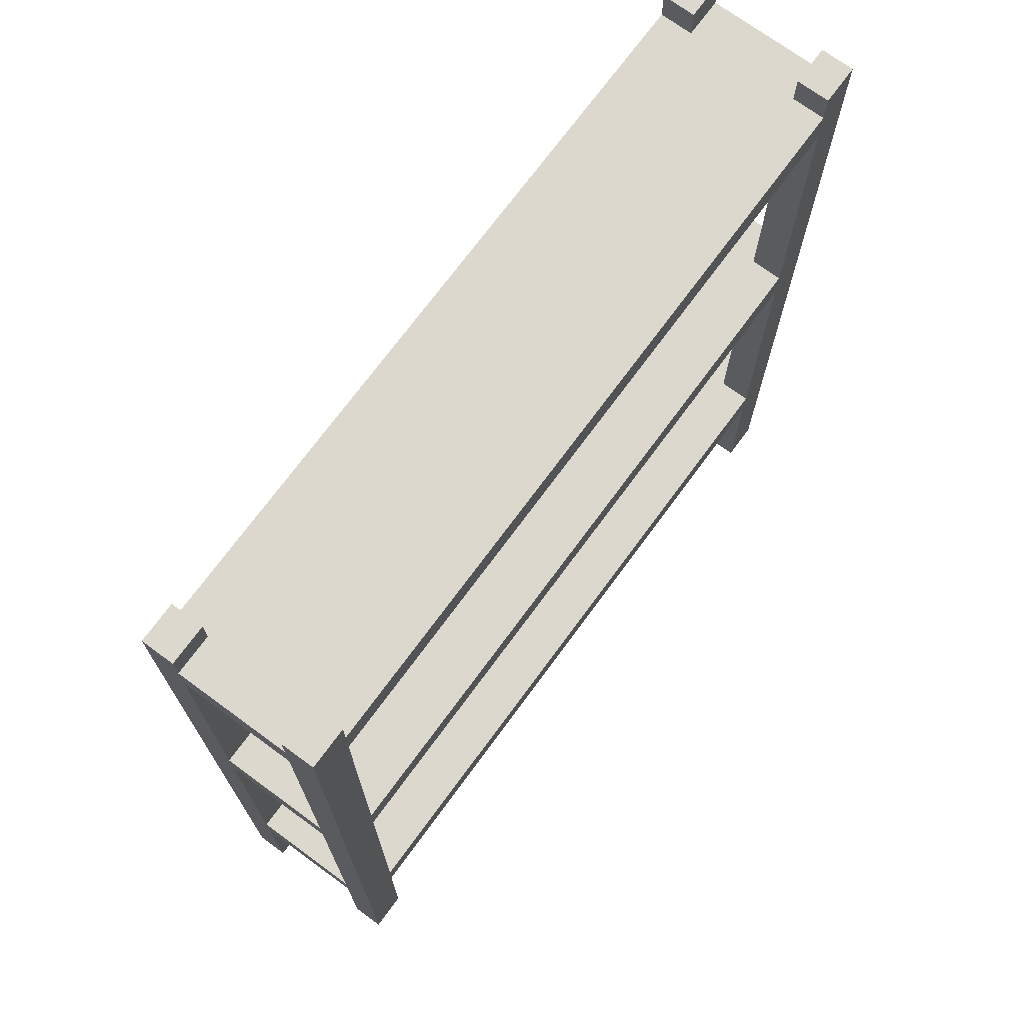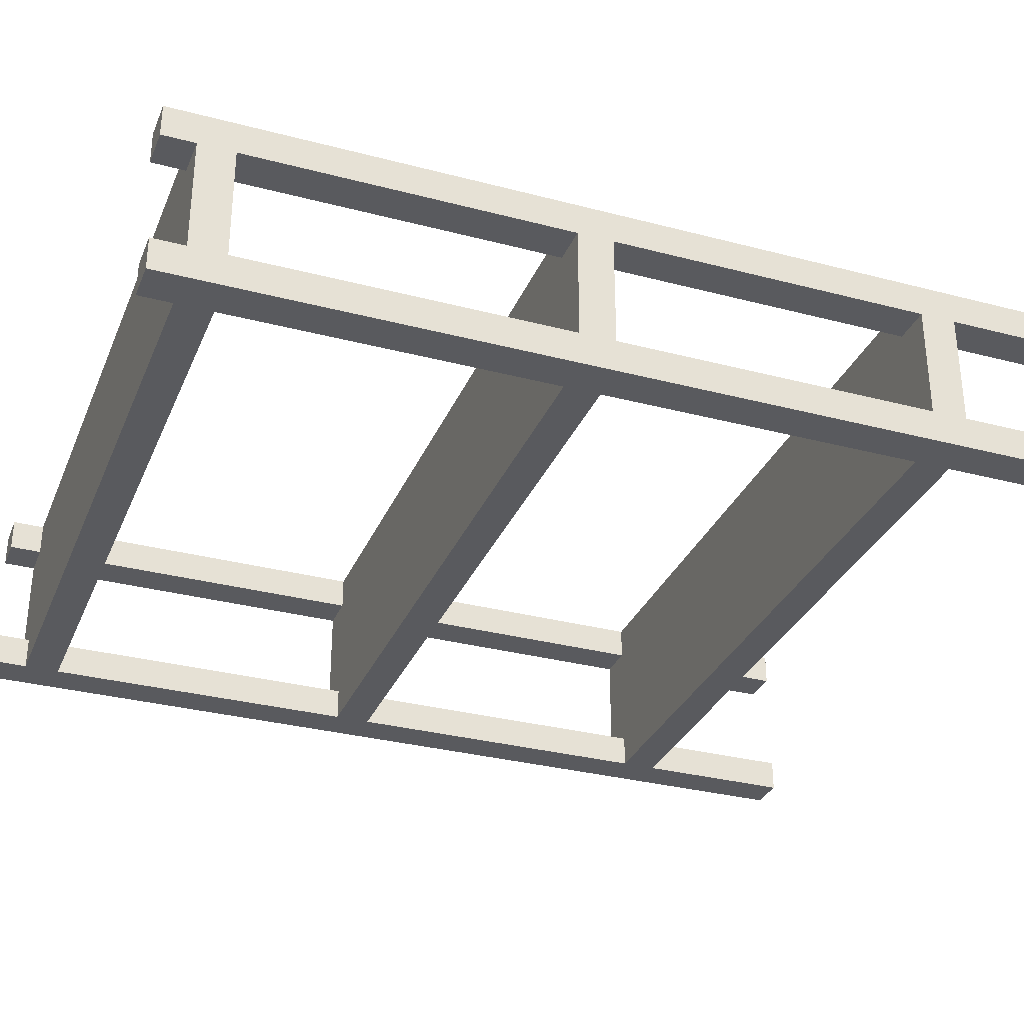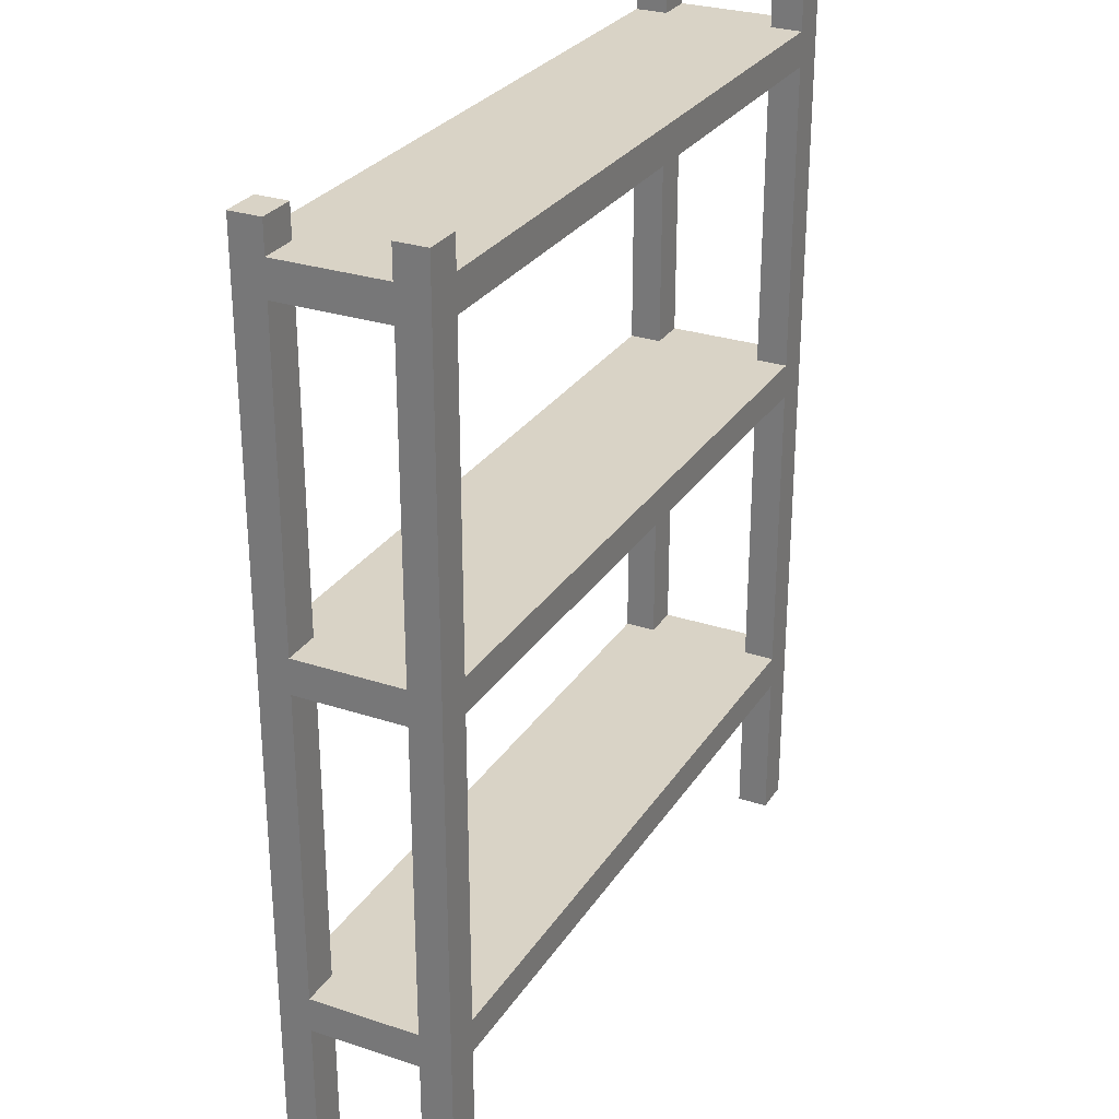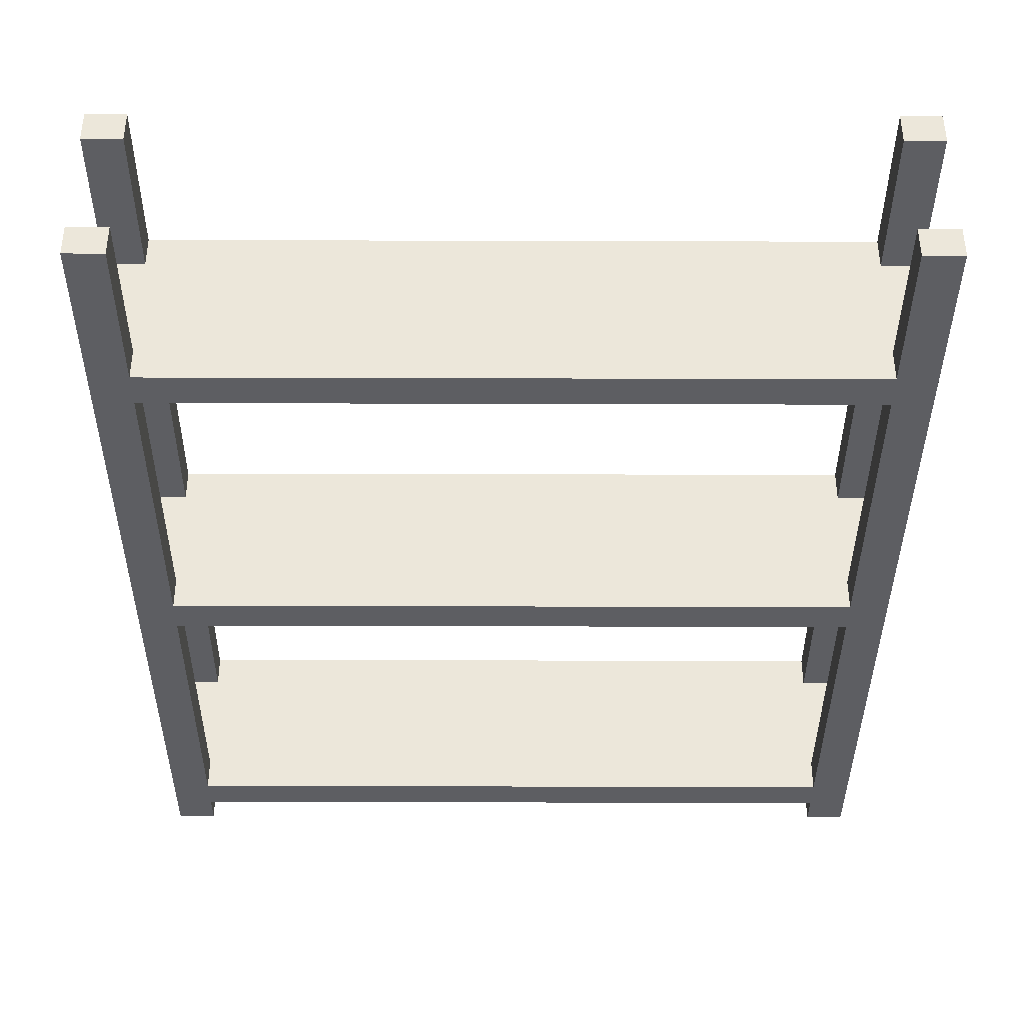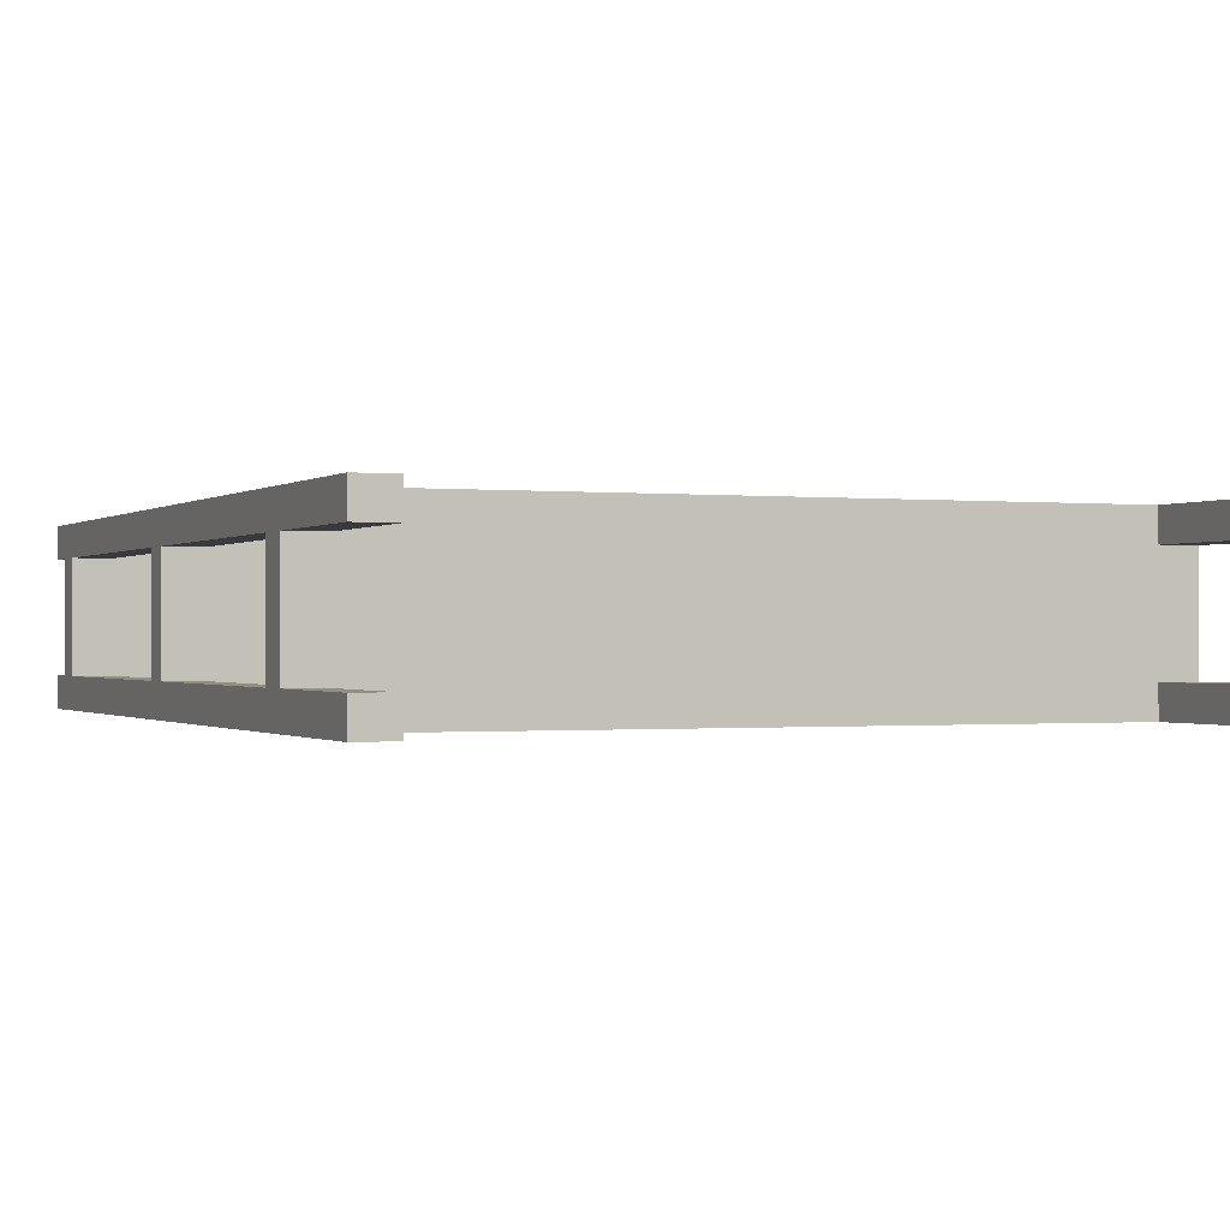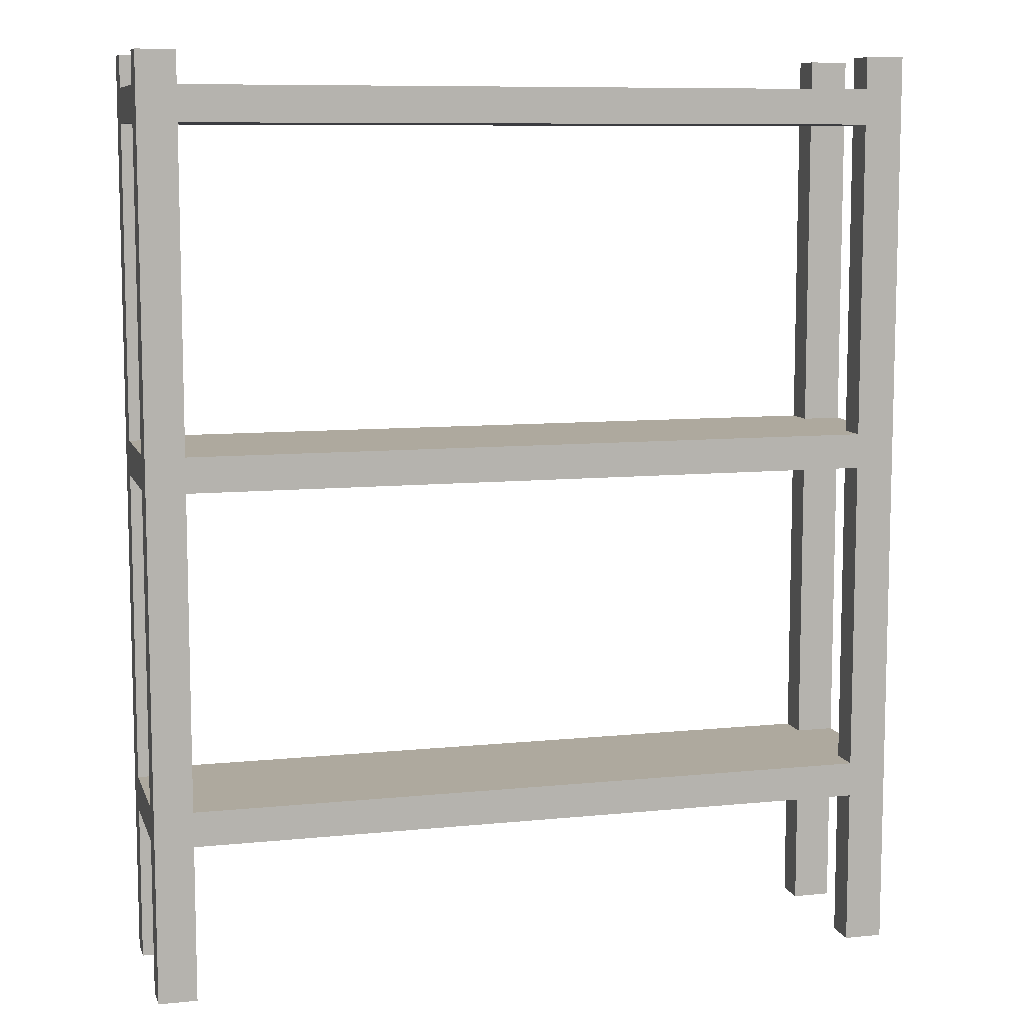
<metadata>
{"format":"obj","ext":"obj","renderer":"f3d","projection":"perspective","resolution":1024,"background":"white","views":[{"elev":72.1,"azim":126.3,"up":"+Y"},{"elev":-31.6,"azim":-110.4,"up":"+Z"},{"elev":28.3,"azim":-63.5,"up":"+Y"},{"elev":-38.4,"azim":-0.2,"up":"+Z"},{"elev":-0.5,"azim":-23.0,"up":"+Z"},{"elev":9.0,"azim":164.8,"up":"+Y"}]}
</metadata>
<code>
o Cube.001
v -1.98 -0.1 -0.5
v -1.98 0.1 -0.5
v 1.98 0.1 -0.5
v 1.98 -0.1 -0.5
v -1.98 -0.1 0.3167
v 1.98 -0.1 0.3167
v 1.98 -0.1 0.5
v -1.98 -0.1 0.5
v 1.98 0.1 0.5
v -1.98 0.1 0.5
v 1.98 0.1 0.3167
v -1.98 0.1 0.3167
v -1.98 0.1 -0.3167
v 1.98 0.1 -0.3167
v 2.2 0.1 -0.3167
v 2.2 0.1 0.3167
v 1.98 -0.1 -0.3167
v -1.98 -0.1 -0.3167
v -2.2 -0.1 -0.3167
v -2.2 -0.1 0.3167
v 2.2 -0.1 -0.3167
v 2.2 -0.1 0.3167
v -2.2 0.1 0.3167
v -2.2 0.1 -0.3167
v -1.98 1.9 -0.5
v -1.98 2.1 -0.5
v 1.98 2.1 -0.5
v 1.98 1.9 -0.5
v -1.98 1.9 0.3167
v 1.98 1.9 0.3167
v 1.98 1.9 0.5
v -1.98 1.9 0.5
v 1.98 2.1 0.5
v -1.98 2.1 0.5
v 1.98 2.1 0.3167
v -1.98 2.1 0.3167
v -1.98 2.1 -0.3167
v 1.98 2.1 -0.3167
v 2.2 2.1 -0.3167
v 2.2 2.1 0.3167
v 1.98 1.9 -0.3167
v -1.98 1.9 -0.3167
v -2.2 1.9 -0.3167
v -2.2 1.9 0.3167
v 2.2 1.9 -0.3167
v 2.2 1.9 0.3167
v -2.2 2.1 0.3167
v -2.2 2.1 -0.3167
v -1.98 3.9 -0.5
v -1.98 4.1 -0.5
v 1.98 4.1 -0.5
v 1.98 3.9 -0.5
v -1.98 3.9 0.3167
v 1.98 3.9 0.3167
v 1.98 3.9 0.5
v -1.98 3.9 0.5
v 1.98 4.1 0.5
v -1.98 4.1 0.5
v 1.98 4.1 0.3167
v -1.98 4.1 0.3167
v -1.98 4.1 -0.3167
v 1.98 4.1 -0.3167
v 2.2 4.1 -0.3167
v 2.2 4.1 0.3167
v 1.98 3.9 -0.3167
v -1.98 3.9 -0.3167
v -2.2 3.9 -0.3167
v -2.2 3.9 0.3167
v 2.2 3.9 -0.3167
v 2.2 3.9 0.3167
v -2.2 4.1 0.3167
v -2.2 4.1 -0.3167
v -2.2 0.1 0.5
v -2.2 -0.1 0.5
v -2.2 0.1 -0.5
v -2.2 -0.1 -0.5
v 2.2 -0.1 0.5
v 2.2 -1 0.5
v 2.2 -1 0.3167
v 2.2 0.1 0.5
v 2.2 0.1 -0.5
v 2.2 -0.1 -0.5
v 2.2 -1 -0.3167
v 2.2 -1 -0.5
v 1.98 -1 0.3167
v 1.98 -1 -0.3167
v 1.98 -1 0.5
v -2.2 -1 0.3167
v -1.98 -1 0.3167
v -1.98 -1 0.5
v -2.2 -1 0.5
v -2.2 -1 -0.5
v -1.98 -1 -0.5
v -1.98 -1 -0.3167
v -2.2 -1 -0.3167
v 1.98 -1 -0.5
v -2.2 2.1 0.5
v -2.2 1.9 0.5
v -2.2 2.1 -0.5
v -2.2 1.9 -0.5
v 2.2 2.1 0.5
v 2.2 1.9 0.5
v 2.2 2.1 -0.5
v 2.2 1.9 -0.5
v 2.2 4.1 0.5
v 2.2 4.283 0.5
v 1.98 4.283 0.5
v -2.2 4.1 0.5
v -2.2 3.9 0.5
v -2.2 4.1 -0.5
v -2.2 3.9 -0.5
v 2.2 3.9 0.5
v 2.2 4.1 -0.5
v 2.2 3.9 -0.5
v -1.98 4.283 -0.3167
v -2.2 4.283 -0.3167
v -1.98 4.283 0.5
v -2.2 4.283 0.5
v -1.98 4.283 -0.5
v -1.98 4.283 0.3167
v -2.2 4.283 0.3167
v 2.2 4.283 0.3167
v 1.98 4.283 0.3167
v 2.2 4.283 -0.5
v 1.98 4.283 -0.5
v 1.98 4.283 -0.3167
v 2.2 4.283 -0.3167
v -2.2 4.283 -0.5
f 1 2 3 4
f 5 6 7 8
f 7 9 10 8
f 11 12 10 9
f 3 2 13 14
f 14 13 12 11
f 15 14 11 16
f 1 4 17 18
f 18 17 6 5
f 19 18 5 20
f 21 15 16 22
f 17 21 22 6
f 20 23 24 19
f 13 24 23 12
f 25 26 27 28
f 29 30 31 32
f 31 33 34 32
f 35 36 34 33
f 27 26 37 38
f 38 37 36 35
f 39 38 35 40
f 25 28 41 42
f 42 41 30 29
f 43 42 29 44
f 45 39 40 46
f 41 45 46 30
f 44 47 48 43
f 37 48 47 36
f 49 50 51 52
f 53 54 55 56
f 55 57 58 56
f 59 60 58 57
f 51 50 61 62
f 62 61 60 59
f 63 62 59 64
f 49 52 65 66
f 66 65 54 53
f 67 66 53 68
f 69 63 64 70
f 65 69 70 54
f 68 71 72 67
f 61 72 71 60
f 12 23 44 29
f 8 10 73 74
f 19 24 75 76
f 22 77 78 79
f 22 16 80 77
f 4 3 81 82
f 76 75 2 1
f 82 21 83 84
f 77 80 9 7
f 11 9 31 30
f 14 15 45 41
f 6 22 79 85
f 82 81 15 21
f 21 17 86 83
f 74 73 23 20
f 13 2 25 42
f 85 79 78 87
f 88 89 90 91
f 92 93 94 95
f 96 84 83 86
f 4 82 84 96
f 18 19 95 94
f 19 76 92 95
f 1 18 94 93
f 20 5 89 88
f 5 8 90 89
f 74 20 88 91
f 77 7 87 78
f 7 6 85 87
f 76 1 93 92
f 17 4 96 86
f 8 74 91 90
f 36 47 68 53
f 32 34 97 98
f 43 48 99 100
f 46 40 101 102
f 28 27 103 104
f 100 99 26 25
f 102 101 33 31
f 35 33 55 54
f 38 39 69 65
f 104 103 39 45
f 98 97 47 44
f 37 26 49 66
f 57 105 106 107
f 56 58 108 109
f 67 72 110 111
f 70 64 105 112
f 52 51 113 114
f 111 110 50 49
f 112 105 57 55
f 72 61 115 116
f 108 58 117 118
f 114 113 63 69
f 109 108 71 68
f 61 50 119 115
f 10 12 29 32
f 24 13 42 43
f 3 14 41 28
f 16 11 30 46
f 27 38 65 52
f 40 35 54 70
f 48 37 66 67
f 34 36 53 56
f 23 73 98 44
f 73 10 32 98
f 9 80 102 31
f 80 16 46 102
f 2 75 100 25
f 75 24 43 100
f 15 81 104 45
f 81 3 28 104
f 39 103 114 69
f 103 27 52 114
f 33 101 112 55
f 101 40 70 112
f 26 99 111 49
f 99 48 67 111
f 47 97 109 68
f 97 34 56 109
f 120 121 118 117
f 122 123 107 106
f 124 125 126 127
f 119 128 116 115
f 105 64 122 106
f 60 71 121 120
f 63 113 124 127
f 110 72 116 128
f 62 63 127 126
f 71 108 118 121
f 64 59 123 122
f 113 51 125 124
f 51 62 126 125
f 50 110 128 119
f 59 57 107 123
f 58 60 120 117

</code>
